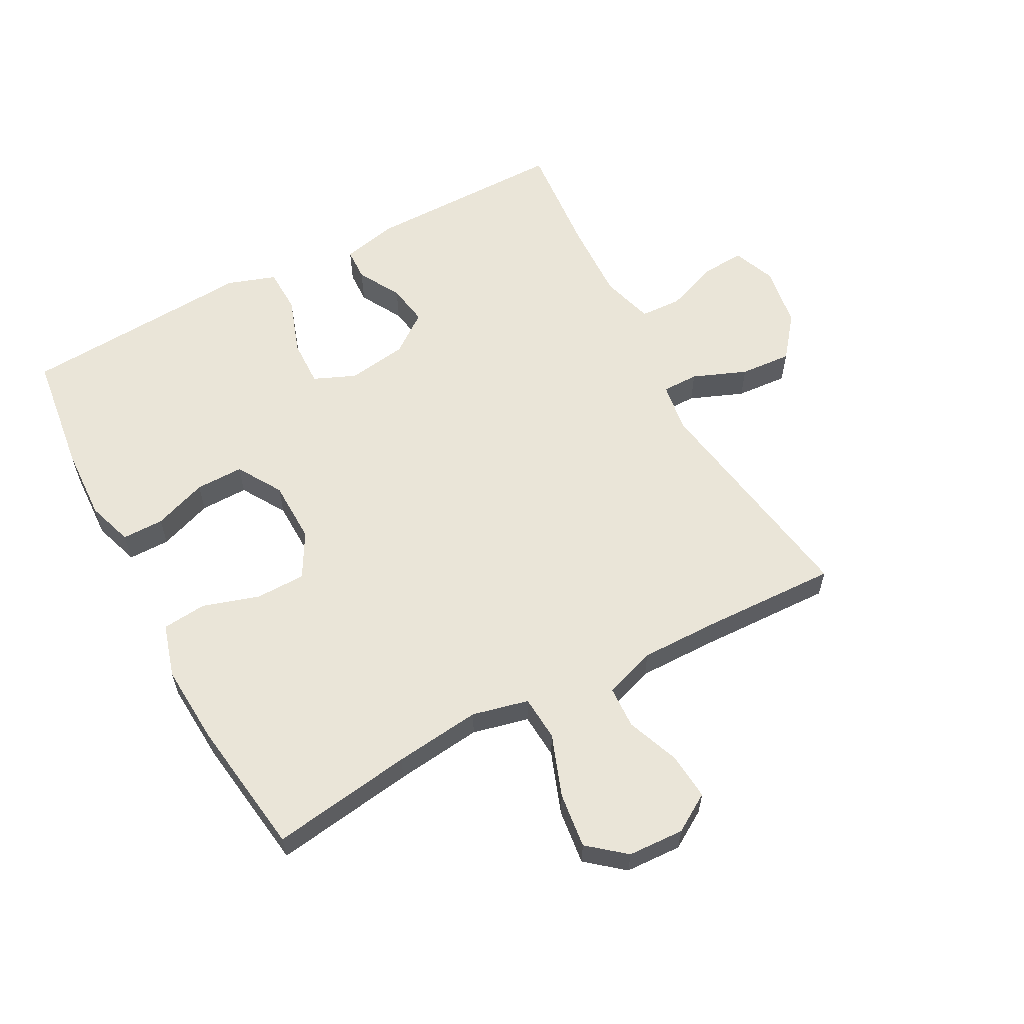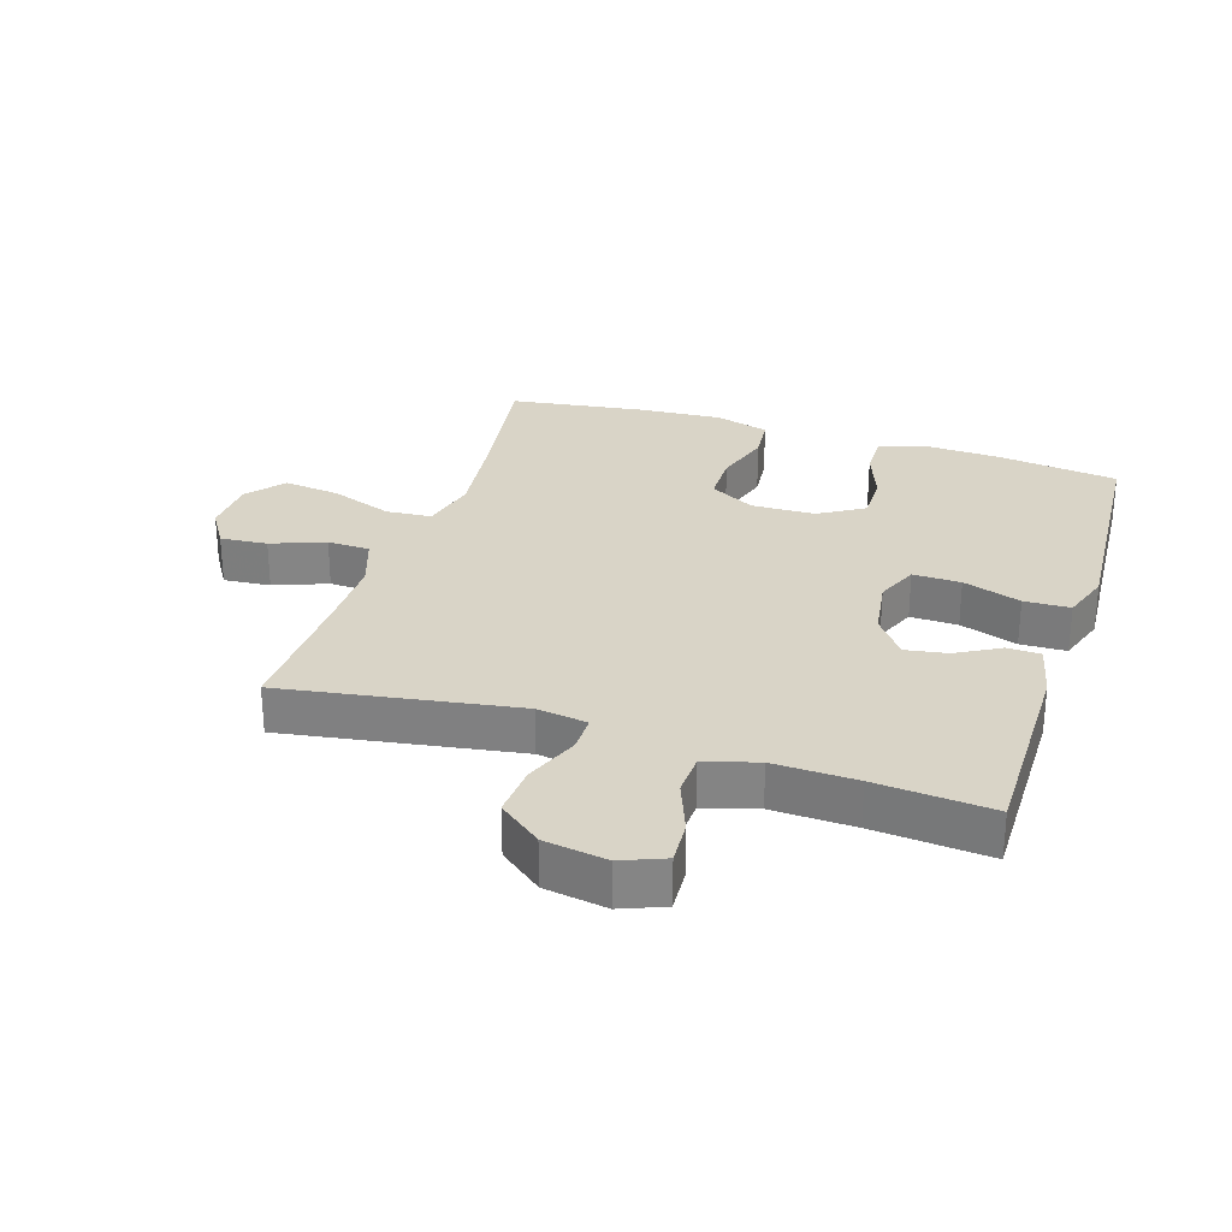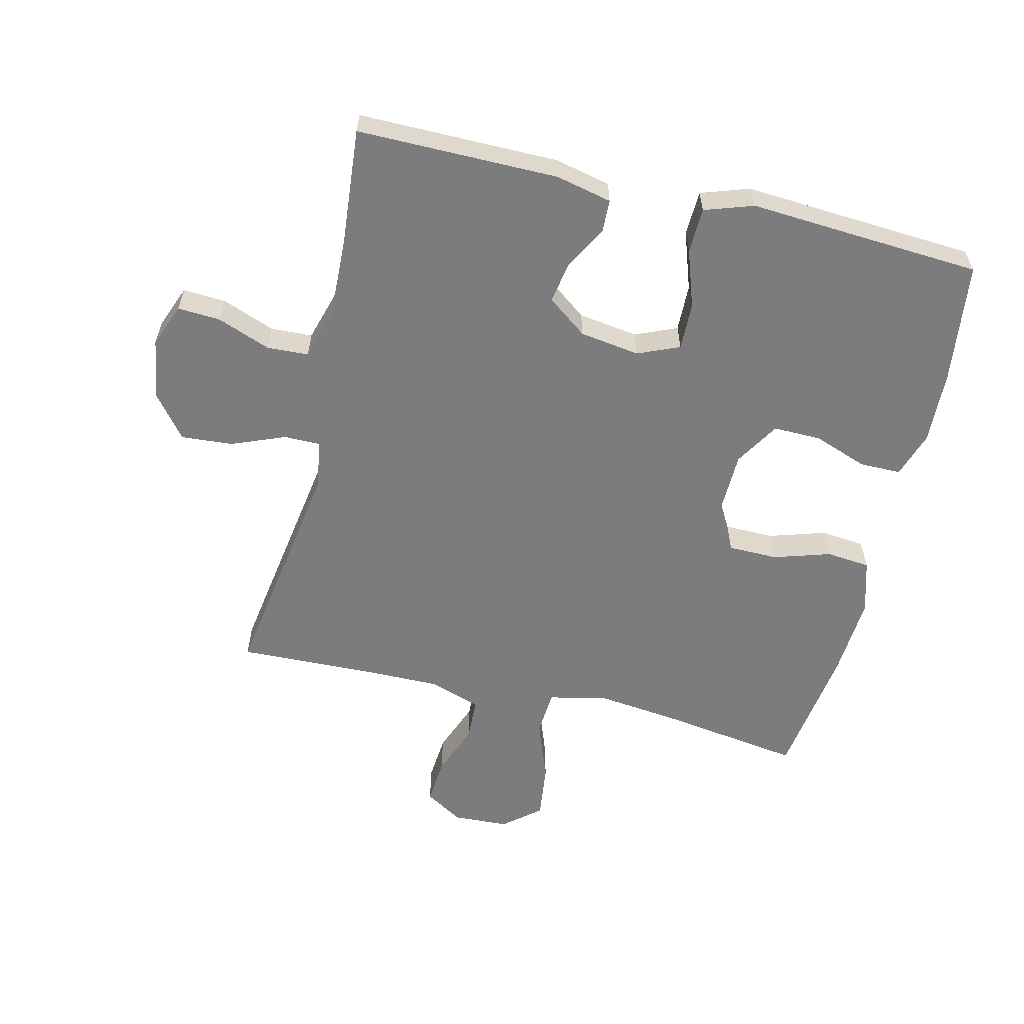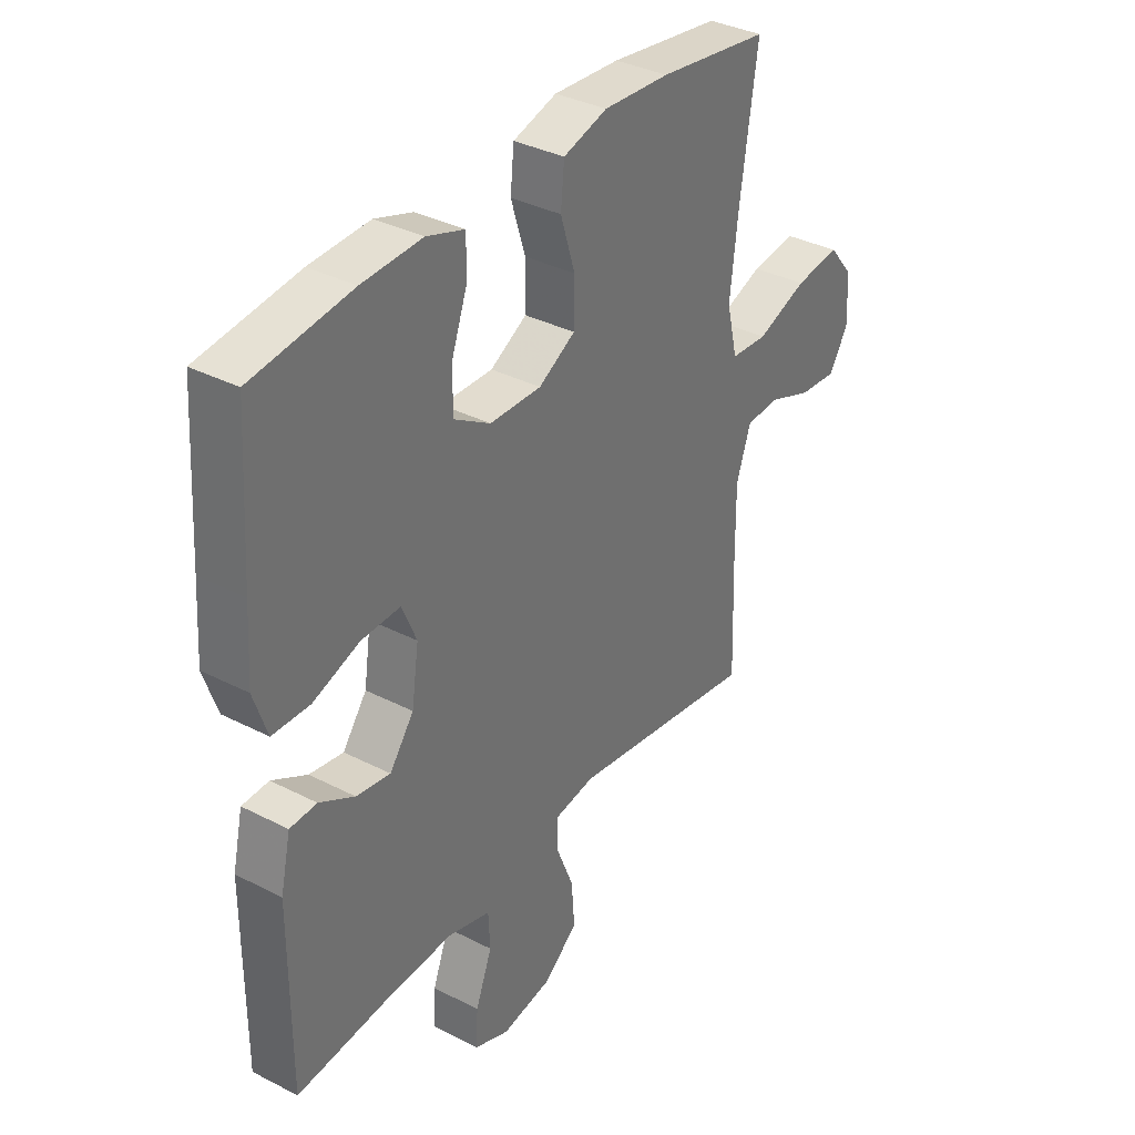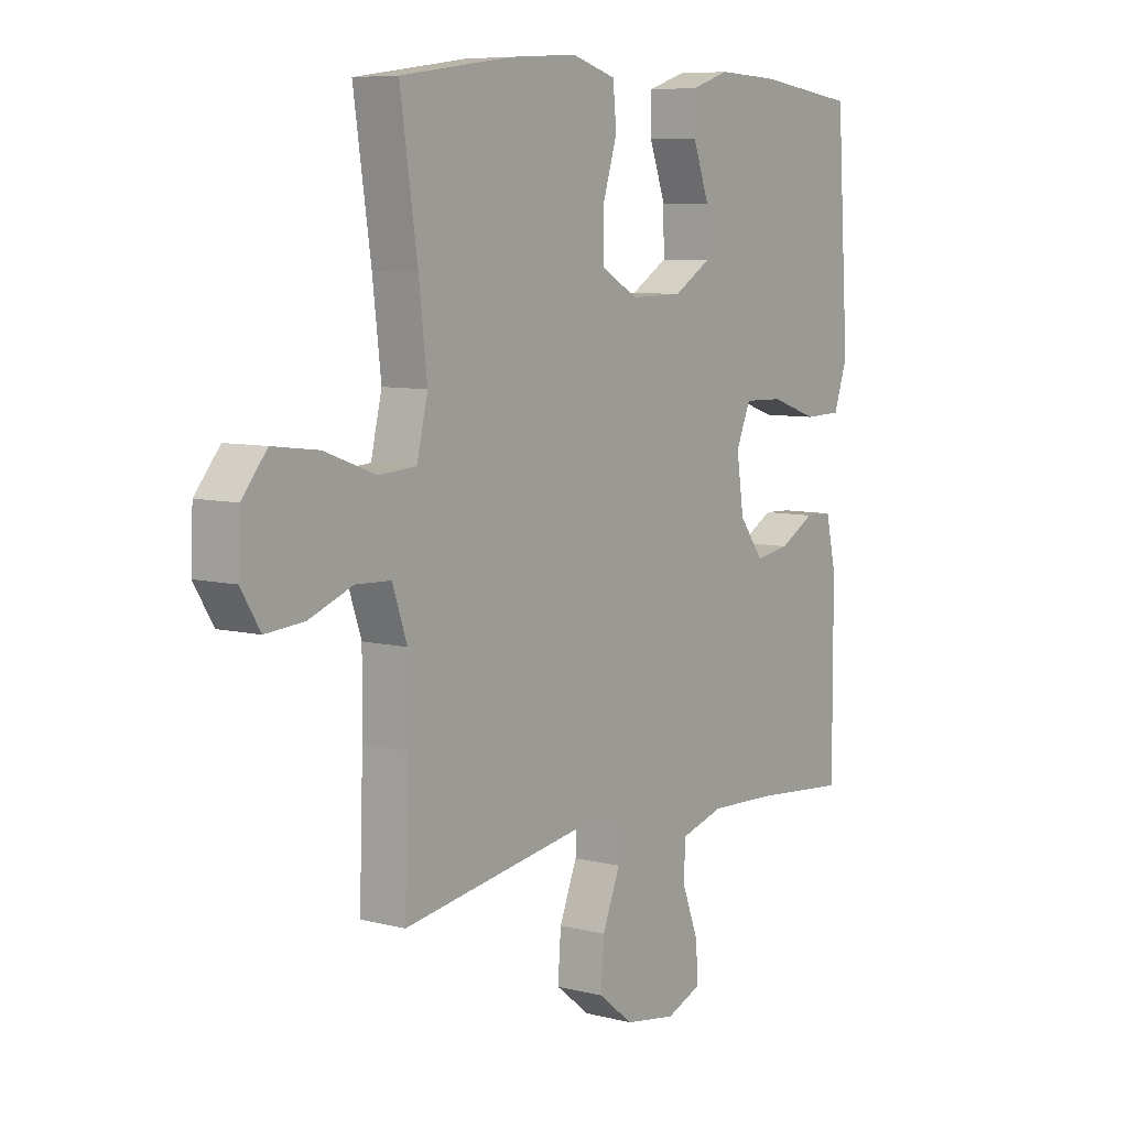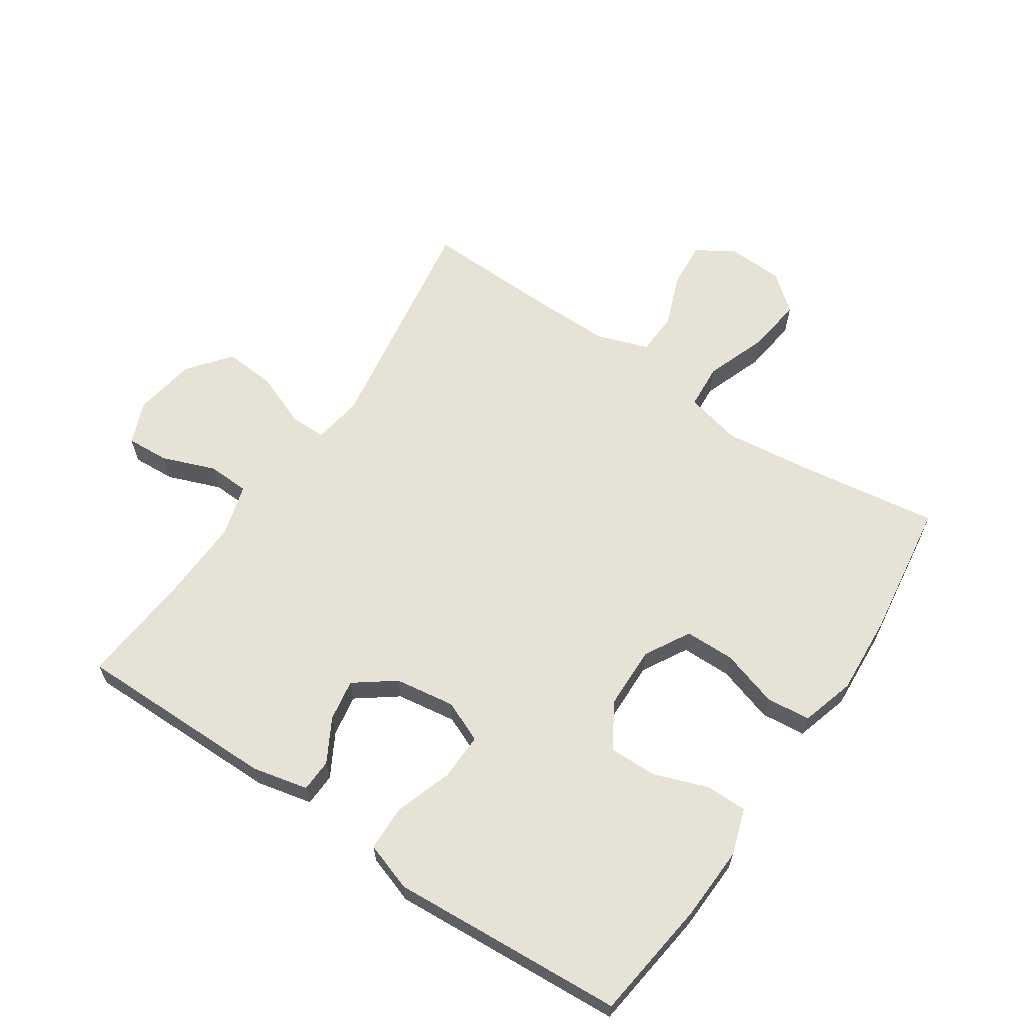
<metadata>
{"format":"obj","ext":"obj","renderer":"f3d","projection":"perspective","resolution":1024,"background":"white","views":[{"elev":59.5,"azim":61.8,"up":"+Y"},{"elev":28.5,"azim":-162.3,"up":"+Y"},{"elev":-58.9,"azim":-103.4,"up":"+Y"},{"elev":35.5,"azim":-55.8,"up":"+Z"},{"elev":7.5,"azim":125.8,"up":"+Z"},{"elev":63.3,"azim":-56.1,"up":"+Y"}]}
</metadata>
<code>
v -0.5 0.07 0.5
v -0.308 0.07 0.525
v -0.192 0.07 0.53
v -0.119 0.07 0.506
v -0.119 0.07 0.44
v -0.15 0.07 0.355
v -0.151 0.07 0.279
v -0.08 0.07 0.236
v 0.02 0.07 0.234
v 0.091 0.07 0.274
v 0.092 0.07 0.353
v 0.064 0.07 0.443
v 0.071 0.07 0.513
v 0.156 0.07 0.538
v 0.284 0.07 0.53
v 0.5 0.07 0.5
v 0.467 0.07 0.276
v 0.451 0.07 0.139
v 0.472 0.07 0.05
v 0.544 0.07 0.045
v 0.642 0.07 0.081
v 0.73 0.07 0.092
v 0.778 0.07 0.034
v 0.782 0.07 -0.055
v 0.745 0.07 -0.115
v 0.671 0.07 -0.109
v 0.587 0.07 -0.077
v 0.52 0.07 -0.08
v 0.492 0.07 -0.162
v 0.493 0.07 -0.286
v 0.5 0.07 -0.5
v 0.133 0.07 -0.442
v 0.054 0.07 -0.454
v 0.054 0.07 -0.512
v 0.088 0.07 -0.597
v 0.094 0.07 -0.679
v 0.027 0.07 -0.732
v -0.071 0.07 -0.748
v -0.139 0.07 -0.721
v -0.135 0.07 -0.653
v -0.103 0.07 -0.569
v -0.106 0.07 -0.503
v -0.189 0.07 -0.479
v -0.318 0.07 -0.484
v -0.5 0.07 -0.5
v -0.499 0.07 -0.181
v -0.479 0.07 -0.093
v -0.427 0.07 -0.091
v -0.359 0.07 -0.129
v -0.293 0.07 -0.14
v -0.246 0.07 -0.077
v -0.232 0.07 0.018
v -0.26 0.07 0.084
v -0.335 0.07 0.082
v -0.426 0.07 0.051
v -0.498 0.07 0.053
v -0.524 0.07 0.13
v -0.516 0.07 0.251
v -0.5 0 0.5
v -0.308 0 0.525
v -0.192 0 0.53
v -0.119 0 0.506
v -0.119 0 0.44
v -0.15 0 0.355
v -0.151 0 0.279
v -0.08 0 0.236
v 0.02 0 0.234
v 0.091 0 0.274
v 0.092 0 0.353
v 0.064 0 0.443
v 0.071 0 0.513
v 0.156 0 0.538
v 0.284 0 0.53
v 0.5 0 0.5
v 0.467 0 0.276
v 0.451 0 0.139
v 0.472 0 0.05
v 0.544 0 0.045
v 0.642 0 0.081
v 0.73 0 0.092
v 0.778 0 0.034
v 0.782 0 -0.055
v 0.745 0 -0.115
v 0.671 0 -0.109
v 0.587 0 -0.077
v 0.52 0 -0.08
v 0.492 0 -0.162
v 0.493 0 -0.286
v 0.5 0 -0.5
v 0.133 0 -0.442
v 0.054 0 -0.454
v 0.054 0 -0.512
v 0.088 0 -0.597
v 0.094 0 -0.679
v 0.027 0 -0.732
v -0.071 0 -0.748
v -0.139 0 -0.721
v -0.135 0 -0.653
v -0.103 0 -0.569
v -0.106 0 -0.503
v -0.189 0 -0.479
v -0.318 0 -0.484
v -0.5 0 -0.5
v -0.499 0 -0.181
v -0.479 0 -0.093
v -0.427 0 -0.091
v -0.359 0 -0.129
v -0.293 0 -0.14
v -0.246 0 -0.077
v -0.232 0 0.018
v -0.26 0 0.084
v -0.335 0 0.082
v -0.426 0 0.051
v -0.498 0 0.053
v -0.524 0 0.13
v -0.516 0 0.251
f 56 57 58
f 55 56 58
f 54 55 58
f 4 5 6
f 3 4 6
f 2 3 6
f 1 2 6
f 58 1 6
f 54 58 6
f 53 54 6
f 52 53 6 7
f 51 52 7 8
f 47 48 49
f 46 47 49
f 45 46 49
f 44 45 49
f 43 44 49 50
f 42 43 50 51
f 39 40 41
f 38 39 41
f 37 38 41
f 36 37 41
f 35 36 41
f 34 35 41
f 33 34 41 42
f 30 31 32
f 29 30 32 33
f 51 8 9
f 42 51 9
f 33 42 9
f 29 33 9
f 28 29 9
f 25 26 27
f 24 25 27
f 23 24 27
f 22 23 27
f 21 22 27
f 20 21 27
f 15 16 17
f 14 15 17
f 13 14 17
f 12 13 17
f 11 12 17
f 10 11 17 18
f 9 10 18 19
f 19 20 27 28
f 9 19 28
f 116 115 114
f 116 114 113
f 116 113 112
f 64 63 62
f 64 62 61
f 64 61 60
f 64 60 59
f 64 59 116
f 64 116 112
f 64 112 111
f 65 64 111 110
f 66 65 110 109
f 107 106 105
f 107 105 104
f 107 104 103
f 107 103 102
f 108 107 102 101
f 109 108 101 100
f 99 98 97
f 99 97 96
f 99 96 95
f 99 95 94
f 99 94 93
f 99 93 92
f 100 99 92 91
f 90 89 88
f 91 90 88 87
f 67 66 109
f 67 109 100
f 67 100 91
f 67 91 87
f 67 87 86
f 85 84 83
f 85 83 82
f 85 82 81
f 85 81 80
f 85 80 79
f 85 79 78
f 75 74 73
f 75 73 72
f 75 72 71
f 75 71 70
f 75 70 69
f 76 75 69 68
f 77 76 68 67
f 86 85 78 77
f 86 77 67
f 1 59 60 2
f 2 60 61 3
f 3 61 62 4
f 4 62 63 5
f 5 63 64 6
f 6 64 65 7
f 7 65 66 8
f 8 66 67 9
f 9 67 68 10
f 10 68 69 11
f 11 69 70 12
f 12 70 71 13
f 13 71 72 14
f 14 72 73 15
f 15 73 74 16
f 16 74 75 17
f 17 75 76 18
f 18 76 77 19
f 19 77 78 20
f 20 78 79 21
f 21 79 80 22
f 22 80 81 23
f 23 81 82 24
f 24 82 83 25
f 25 83 84 26
f 26 84 85 27
f 27 85 86 28
f 28 86 87 29
f 29 87 88 30
f 30 88 89 31
f 31 89 90 32
f 32 90 91 33
f 33 91 92 34
f 34 92 93 35
f 35 93 94 36
f 36 94 95 37
f 37 95 96 38
f 38 96 97 39
f 39 97 98 40
f 40 98 99 41
f 41 99 100 42
f 42 100 101 43
f 43 101 102 44
f 44 102 103 45
f 45 103 104 46
f 46 104 105 47
f 47 105 106 48
f 48 106 107 49
f 49 107 108 50
f 50 108 109 51
f 51 109 110 52
f 52 110 111 53
f 53 111 112 54
f 54 112 113 55
f 55 113 114 56
f 56 114 115 57
f 57 115 116 58
f 58 116 59 1

</code>
